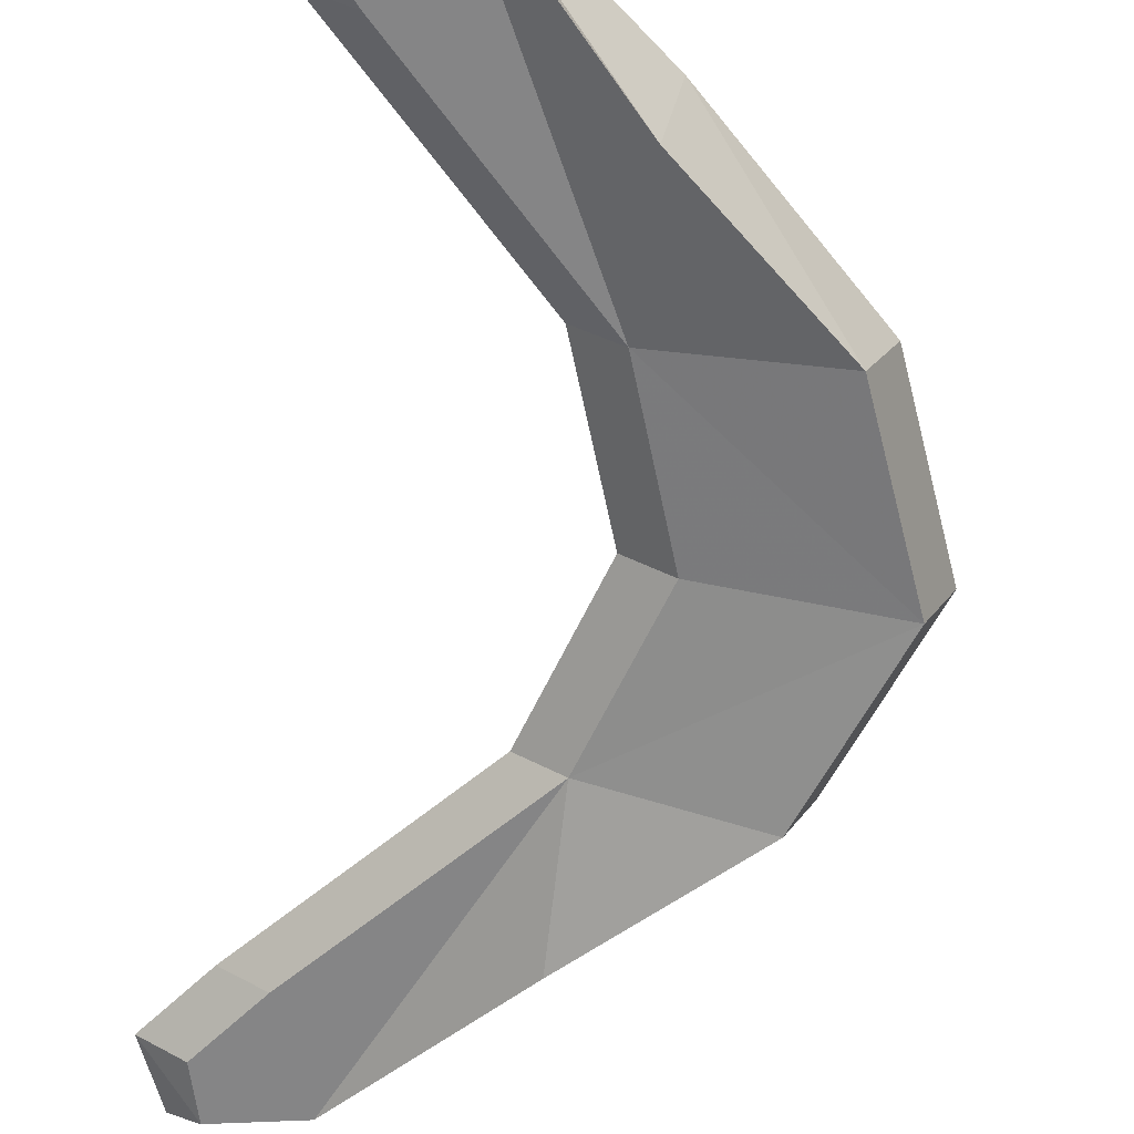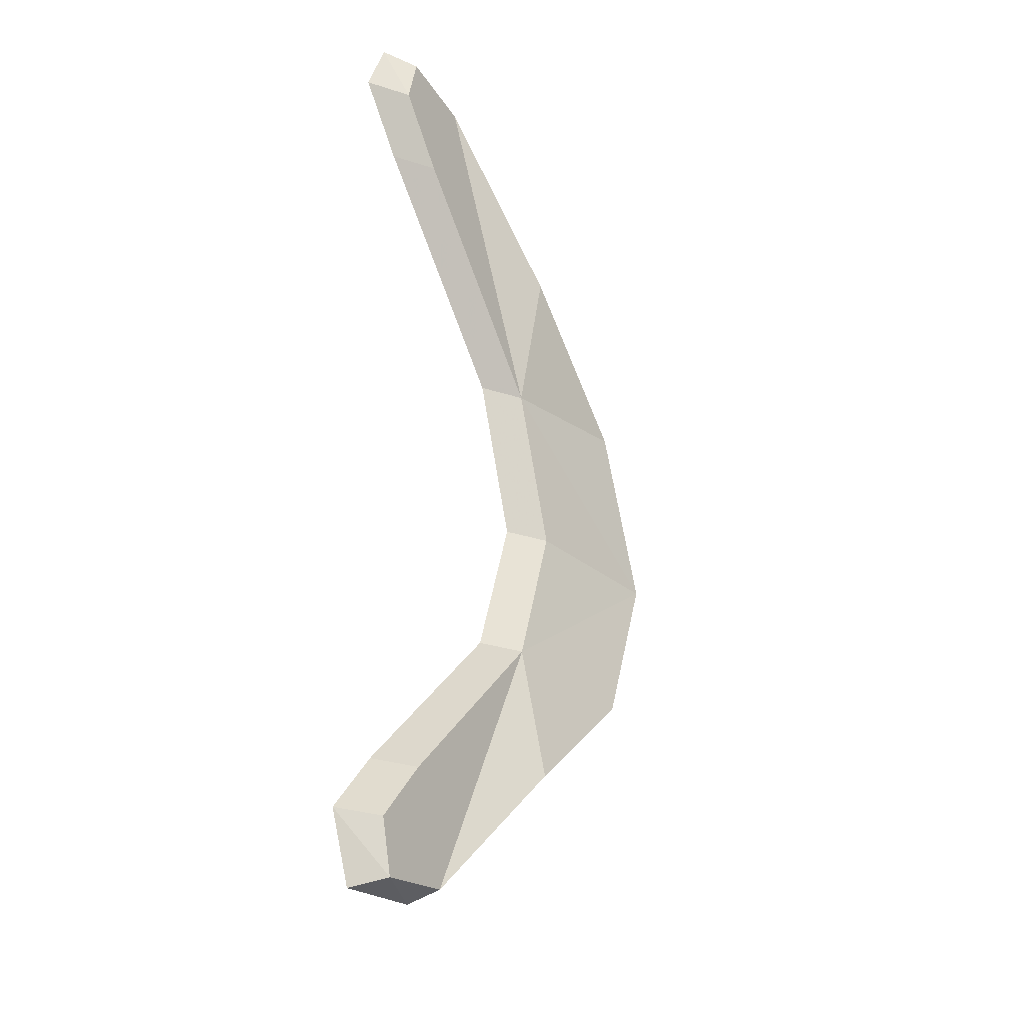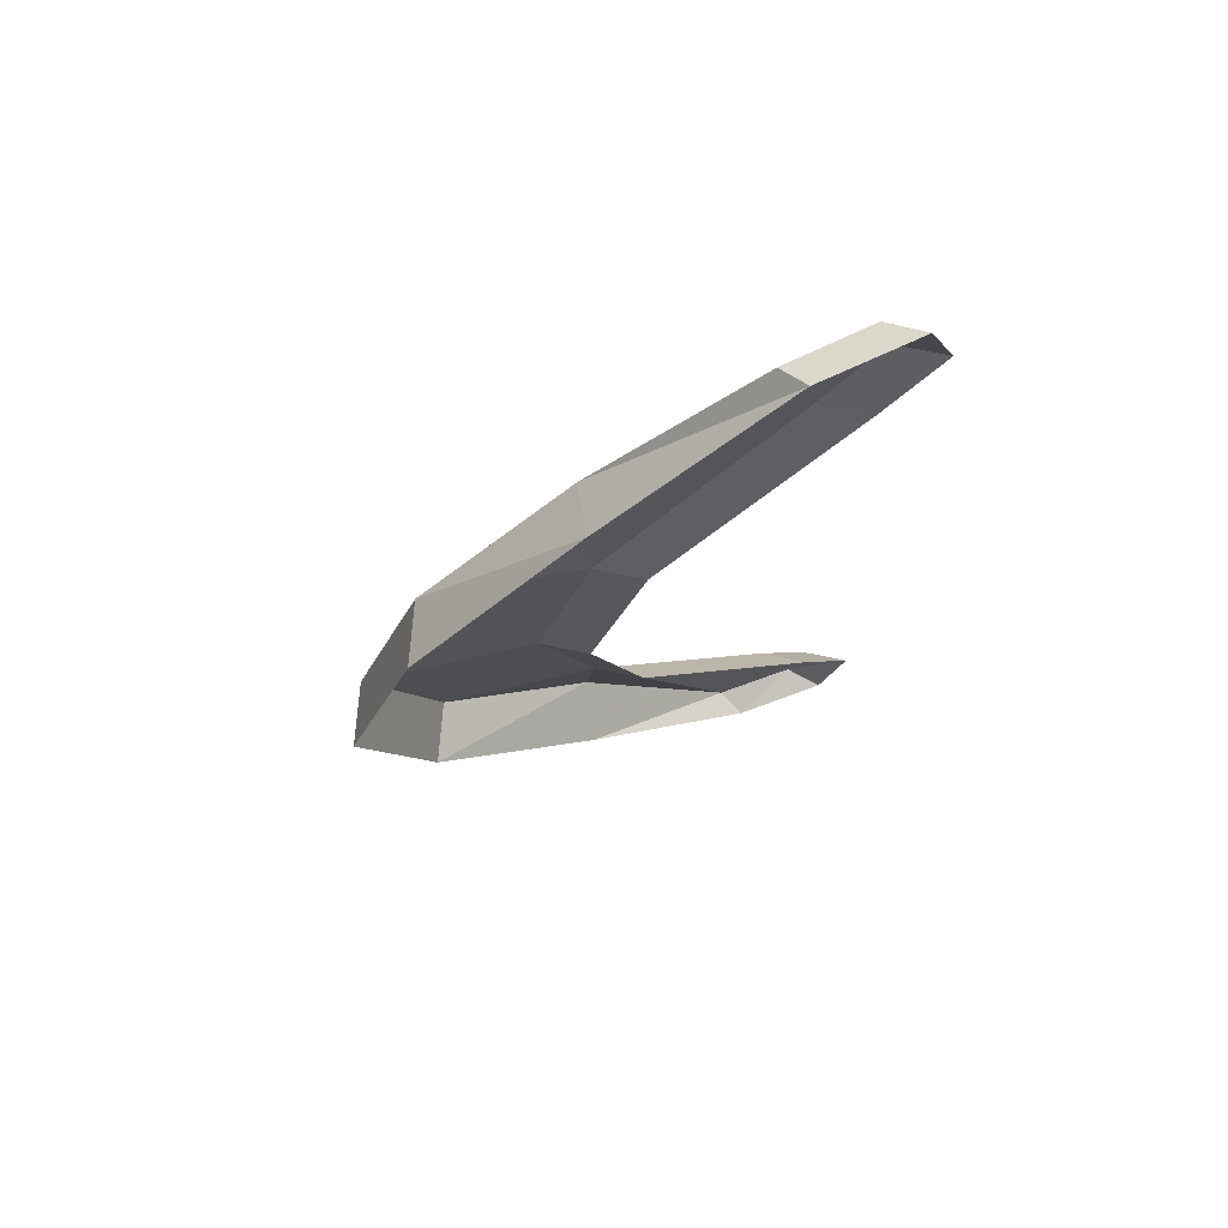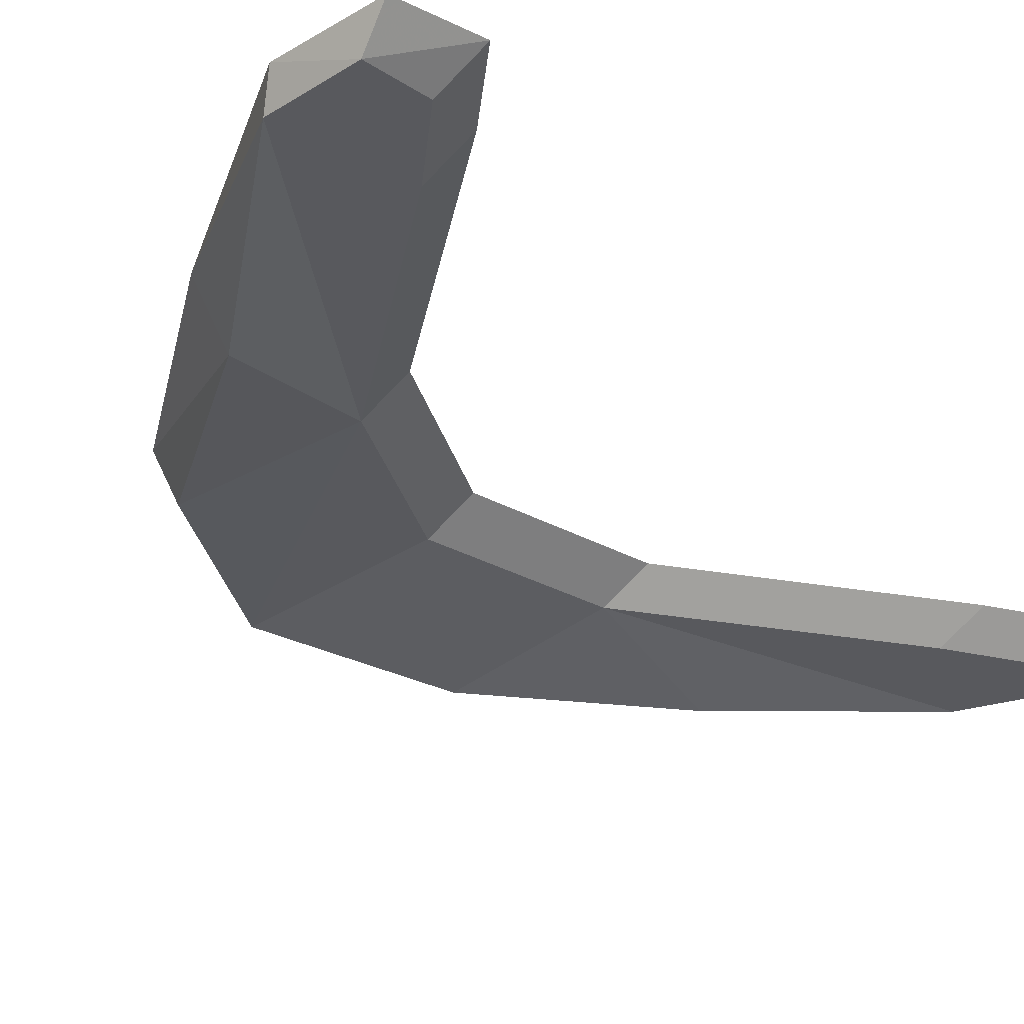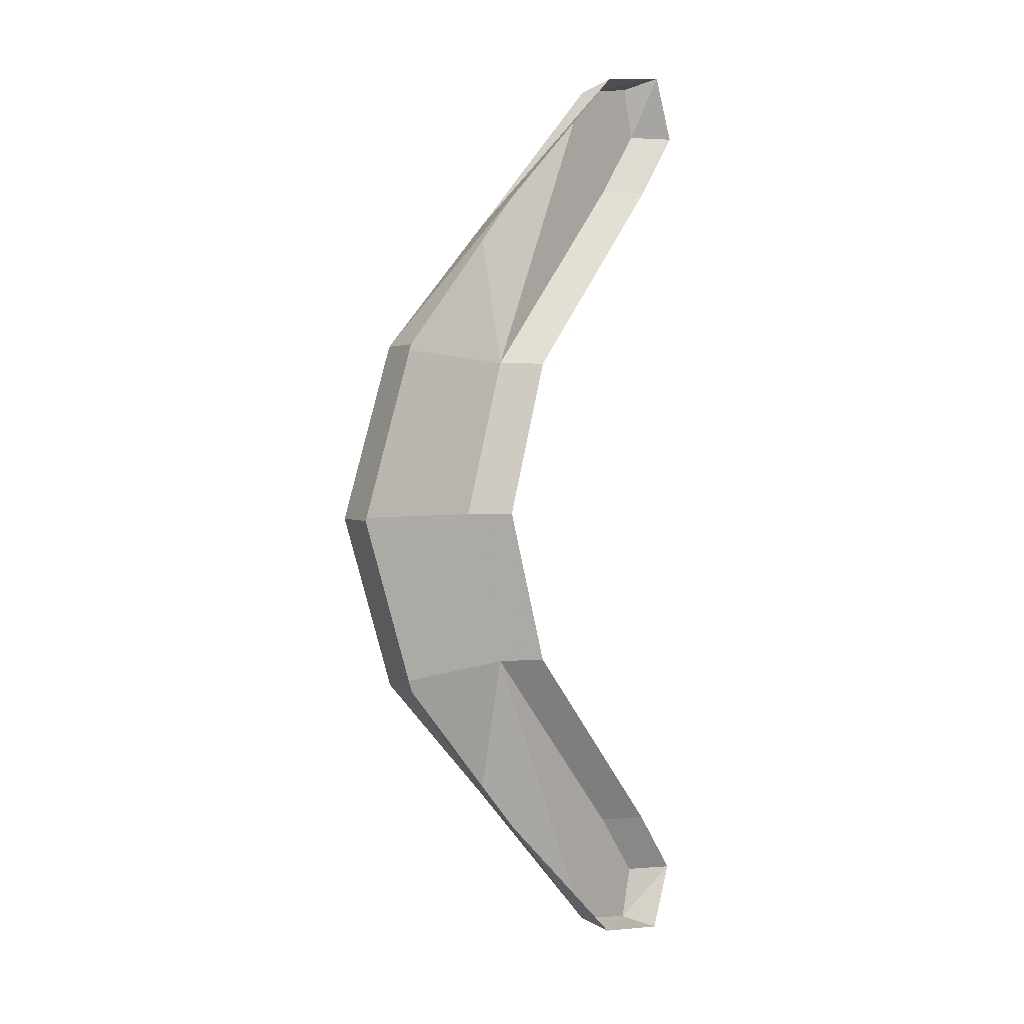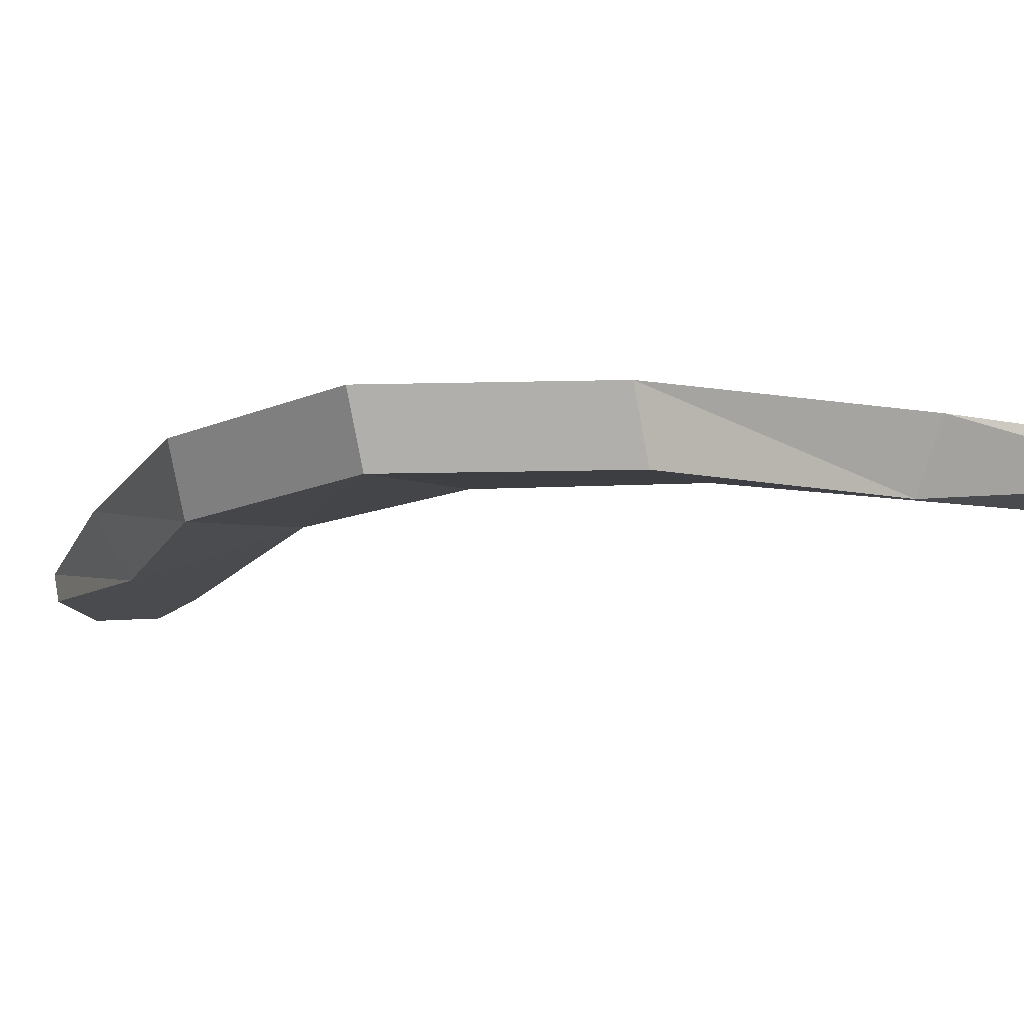
<metadata>
{"format":"obj","ext":"obj","renderer":"f3d","projection":"perspective","resolution":1024,"background":"white","views":[{"elev":-61.9,"azim":-6.8,"up":"+Y"},{"elev":-30.8,"azim":-58.6,"up":"+Z"},{"elev":73.6,"azim":157.9,"up":"+Z"},{"elev":-30.2,"azim":-147.2,"up":"+Y"},{"elev":2.3,"azim":128.8,"up":"+Z"},{"elev":-13.8,"azim":114.4,"up":"+Y"}]}
</metadata>
<code>
v 0.1641 -0.03125 0
v 0.1406 0 -0.1016
v 0.1797 0 0
v 0.1406 0 0.1016
v 0.125 -0.03125 0.1016
v 0.03906 -0.01562 0.09375
v 0.07031 -0.01562 0
v 0.03906 -0.01562 -0.09375
v 0.125 -0.03125 -0.1016
v 0.03906 -0.03125 -0.1797
v 0.04688 0 -0.1953
v -0.04688 -0.01562 -0.2734
v -0.05469 0 -0.2812
v -0.09375 -0.01562 -0.2812
v -0.1094 0 -0.2891
v -0.125 0 -0.25
v -0.1016 -0.01562 -0.25
v -0.07031 -0.01562 -0.2109
v -0.09375 0 -0.2109
v 0.01562 0 -0.09375
v 0.04688 0 0
v 0.01562 0 0.09375
v -0.07031 -0.01562 0.2109
v -0.09375 0 0.2109
v -0.1016 -0.01562 0.25
v -0.125 0 0.25
v -0.1094 0 0.2891
v -0.09375 -0.01562 0.2812
v -0.04688 -0.01562 0.2734
v -0.05469 0 0.2812
v 0.03906 -0.03125 0.1797
v 0.04688 0 0.1953
f 1 2 3
f 1 3 4
f 1 4 5
f 1 9 2
f 2 9 10
f 2 10 11
f 11 10 12
f 11 12 13
f 30 29 31
f 30 31 32
f 32 31 5
f 32 5 4
f 1 5 6
f 1 6 7
f 1 7 8
f 1 8 9
f 12 8 18
f 8 12 10
f 8 10 9
f 23 6 29
f 31 29 6
f 31 6 5
f 13 12 14
f 13 14 15
f 15 14 16
f 16 14 17
f 16 17 18
f 16 18 19
f 24 23 25
f 24 25 26
f 26 25 27
f 27 25 28
f 27 28 29
f 27 29 30
f 12 18 17
f 12 17 14
f 23 29 28
f 23 28 25
f 19 18 8
f 19 8 20
f 20 8 21
f 21 8 7
f 21 7 6
f 21 6 22
f 22 6 23
f 22 23 24

</code>
